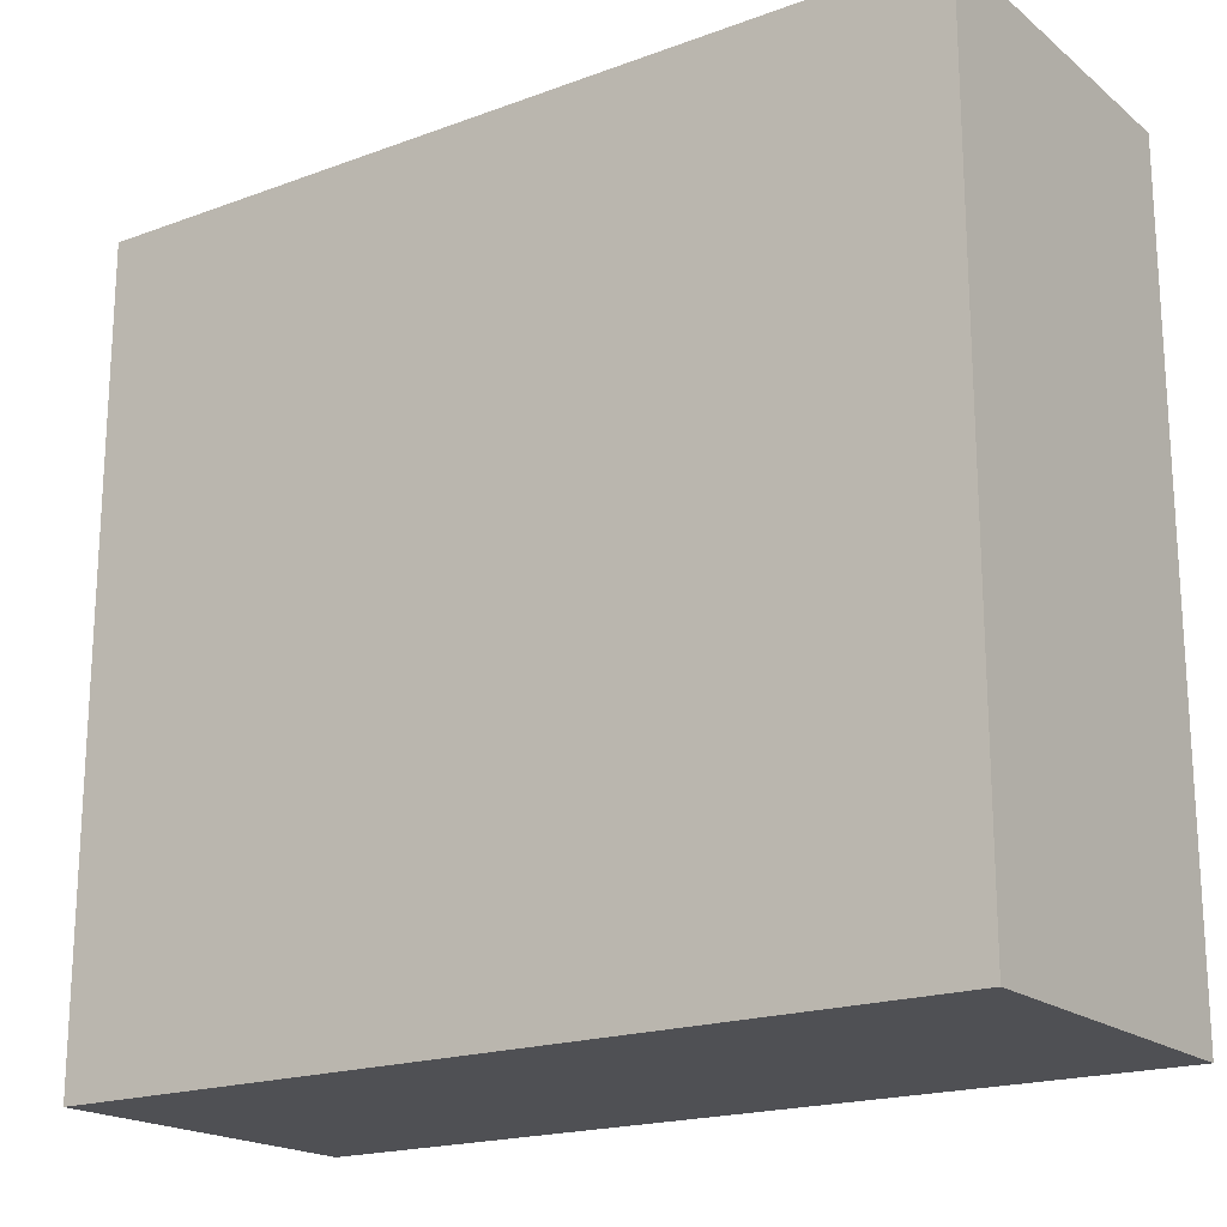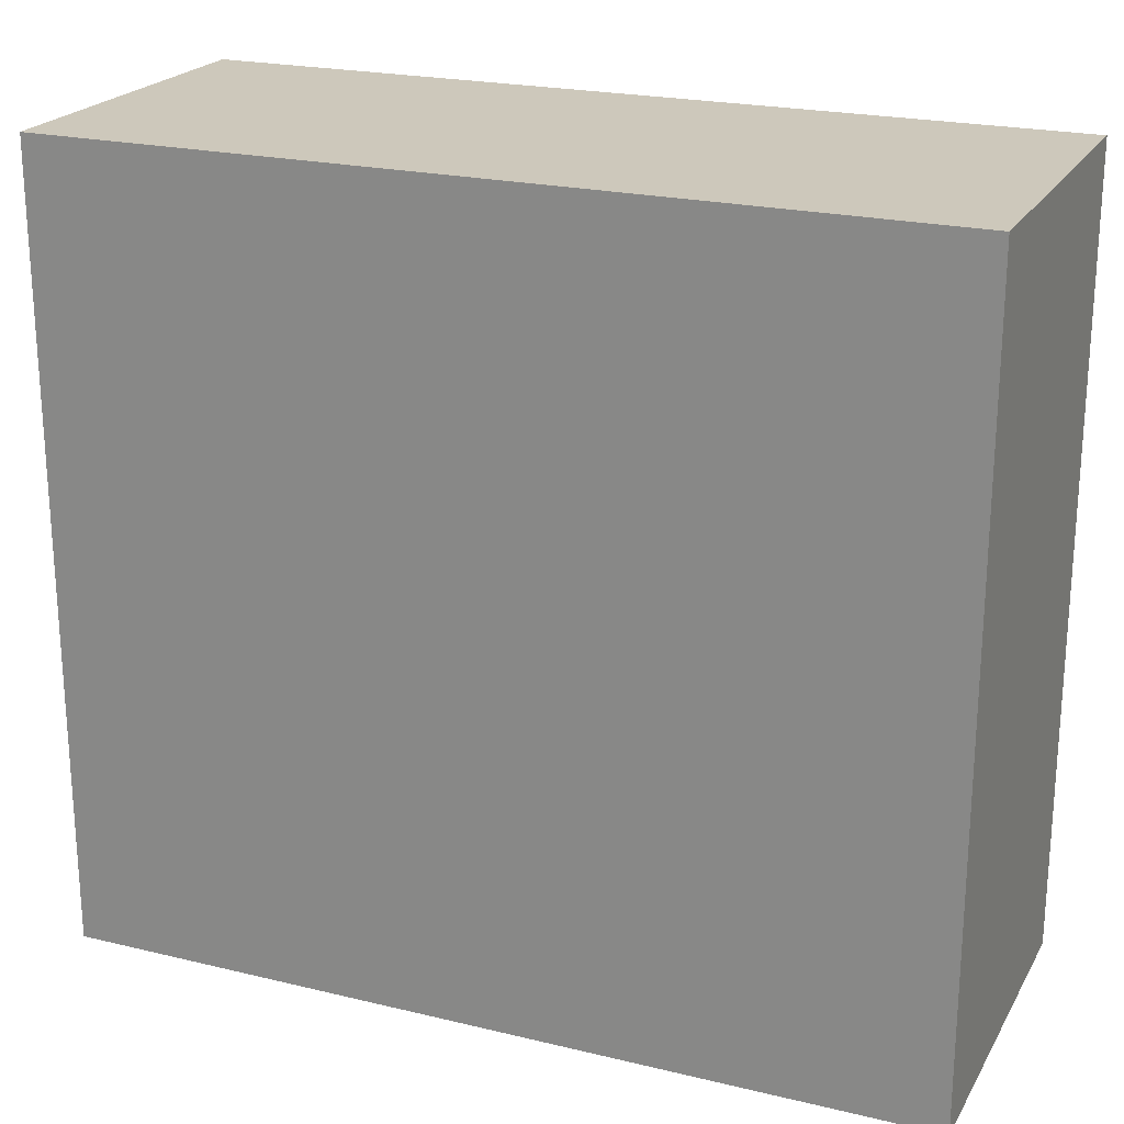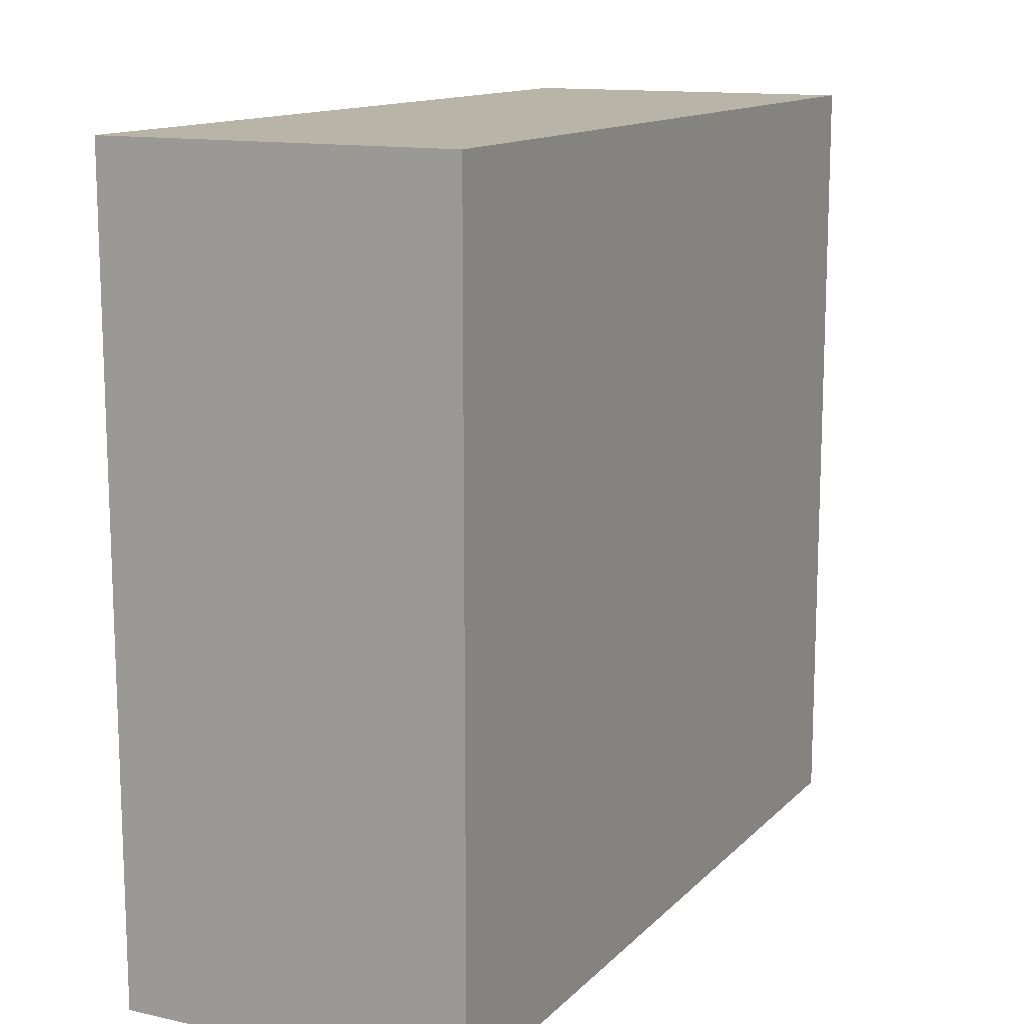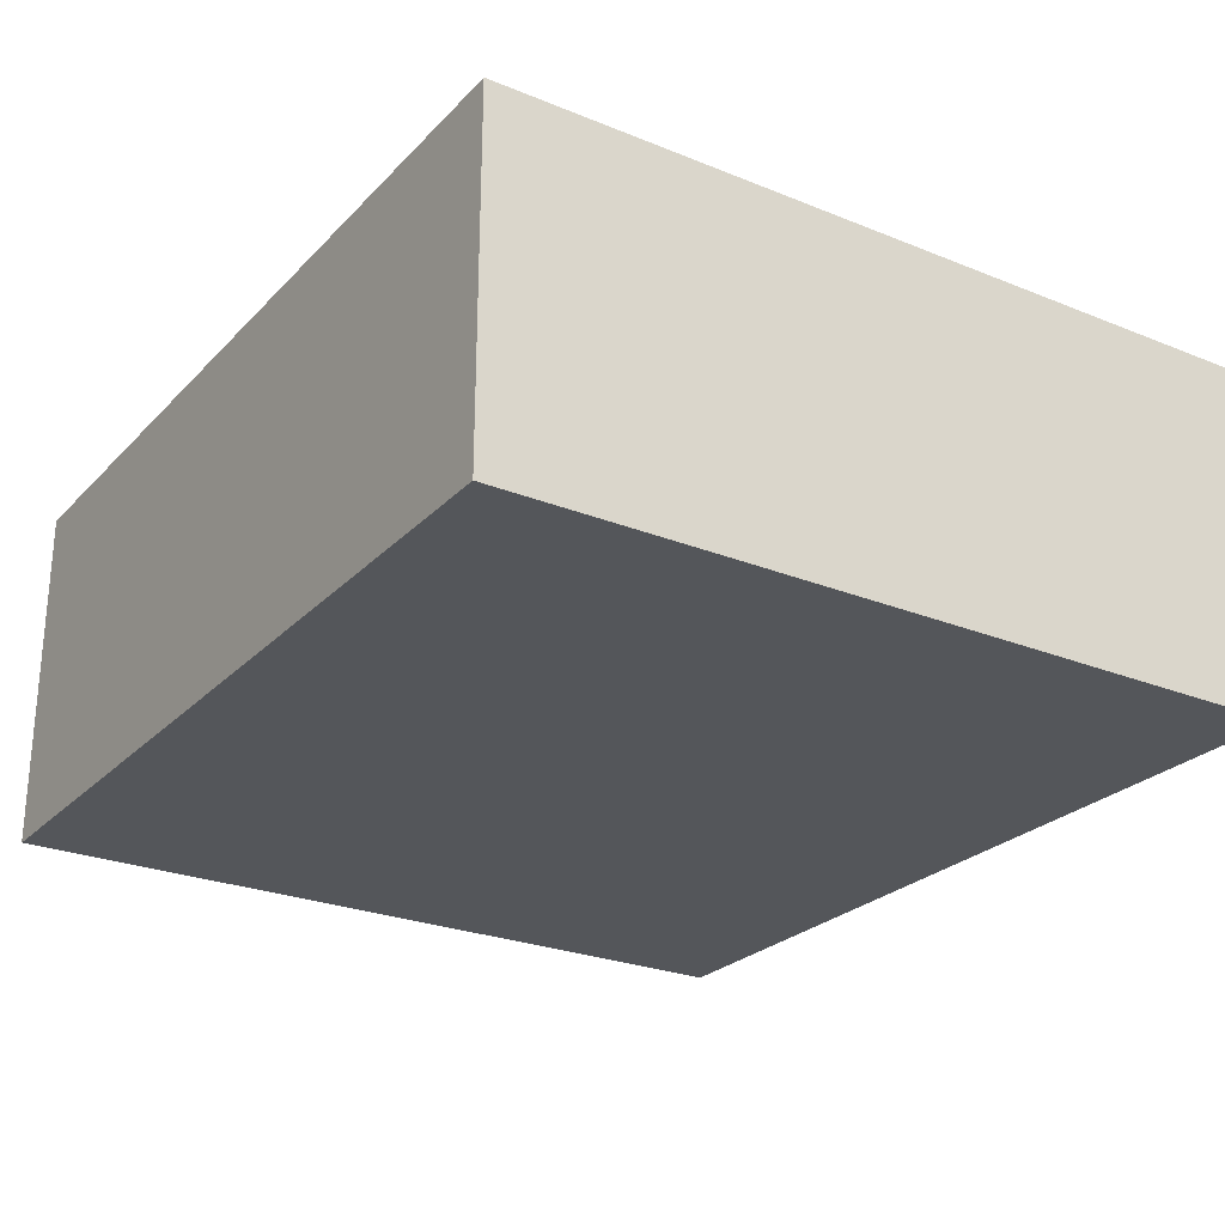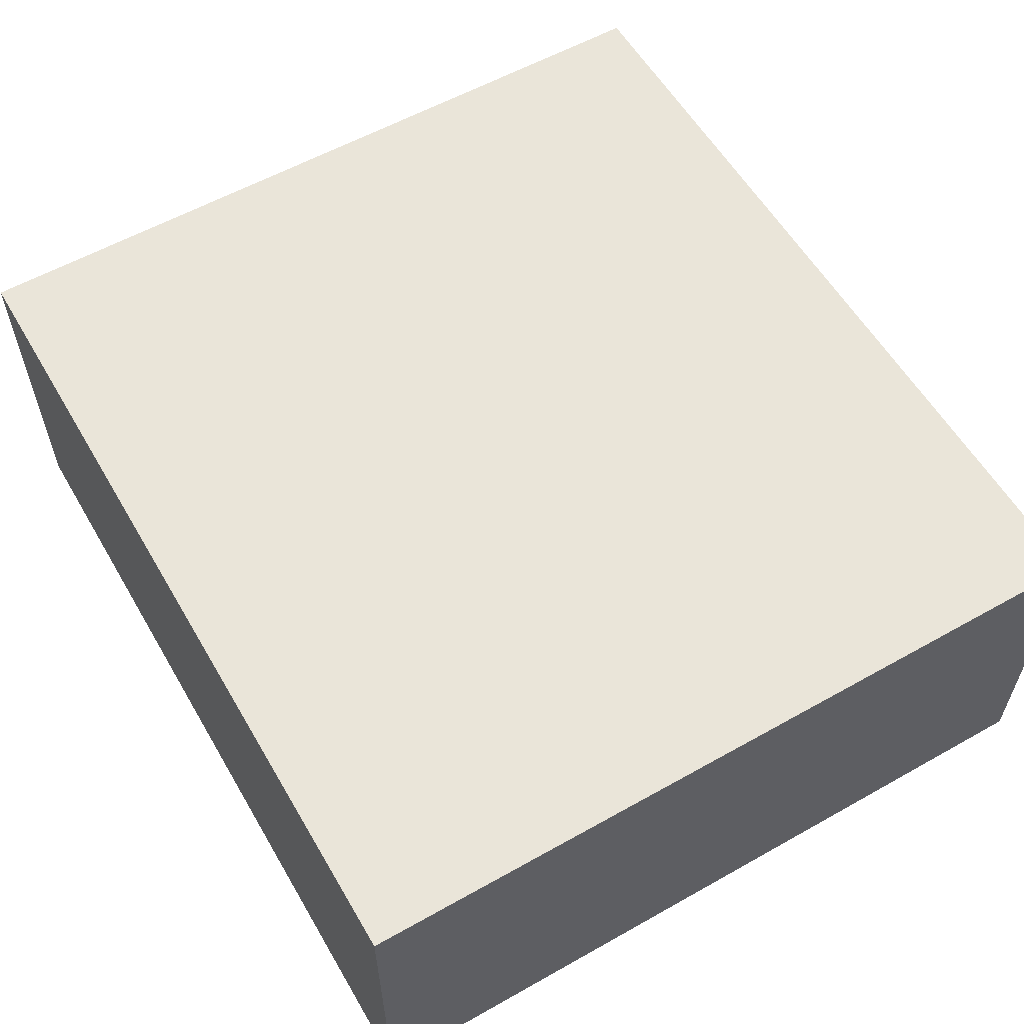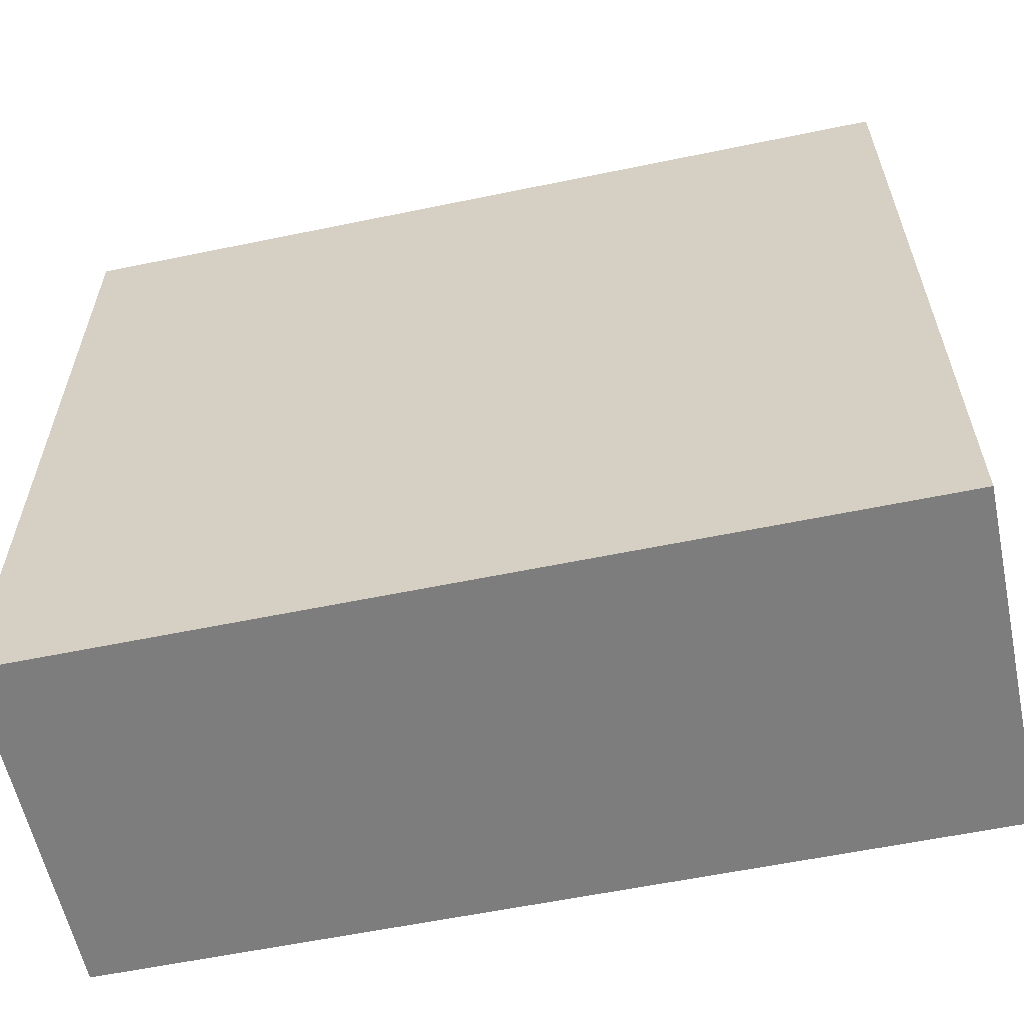
<metadata>
{"format":"obj","ext":"obj","renderer":"f3d","projection":"perspective","resolution":1024,"background":"white","views":[{"elev":-19.1,"azim":-145.3,"up":"+Z"},{"elev":22.0,"azim":22.8,"up":"+Z"},{"elev":13.1,"azim":-63.3,"up":"+Z"},{"elev":-25.6,"azim":-122.9,"up":"+Y"},{"elev":58.1,"azim":59.8,"up":"+Y"},{"elev":-59.2,"azim":-168.0,"up":"+Z"}]}
</metadata>
<code>
o Statuslightcubeconnector
g Cube
v -0.0614 0.0002 0.06597
v -0.08475 0.0002 0.06597
v -0.0614 0.009617 0.06597
v -0.08475 0.009617 0.06597
v -0.08475 0.0002 0.06597
v -0.08475 0.0002 0.04457
v -0.08475 0.009617 0.06597
v -0.08475 0.009617 0.04457
v -0.08475 0.0002 0.04457
v -0.0614 0.0002 0.04457
v -0.08475 0.009617 0.04457
v -0.0614 0.009617 0.04457
v -0.0614 0.0002 0.04457
v -0.0614 0.0002 0.06597
v -0.0614 0.009617 0.04457
v -0.0614 0.009617 0.06597
v -0.0614 0.009617 0.06597
v -0.08475 0.009617 0.06597
v -0.0614 0.009617 0.04457
v -0.08475 0.009617 0.04457
v -0.0614 0.0002 0.04457
v -0.08475 0.0002 0.04457
v -0.0614 0.0002 0.06597
v -0.08475 0.0002 0.06597
g Cube
f 3 4 2 1
f 7 8 6 5
f 11 12 10 9
f 15 16 14 13
f 19 20 18 17
f 23 24 22 21

</code>
